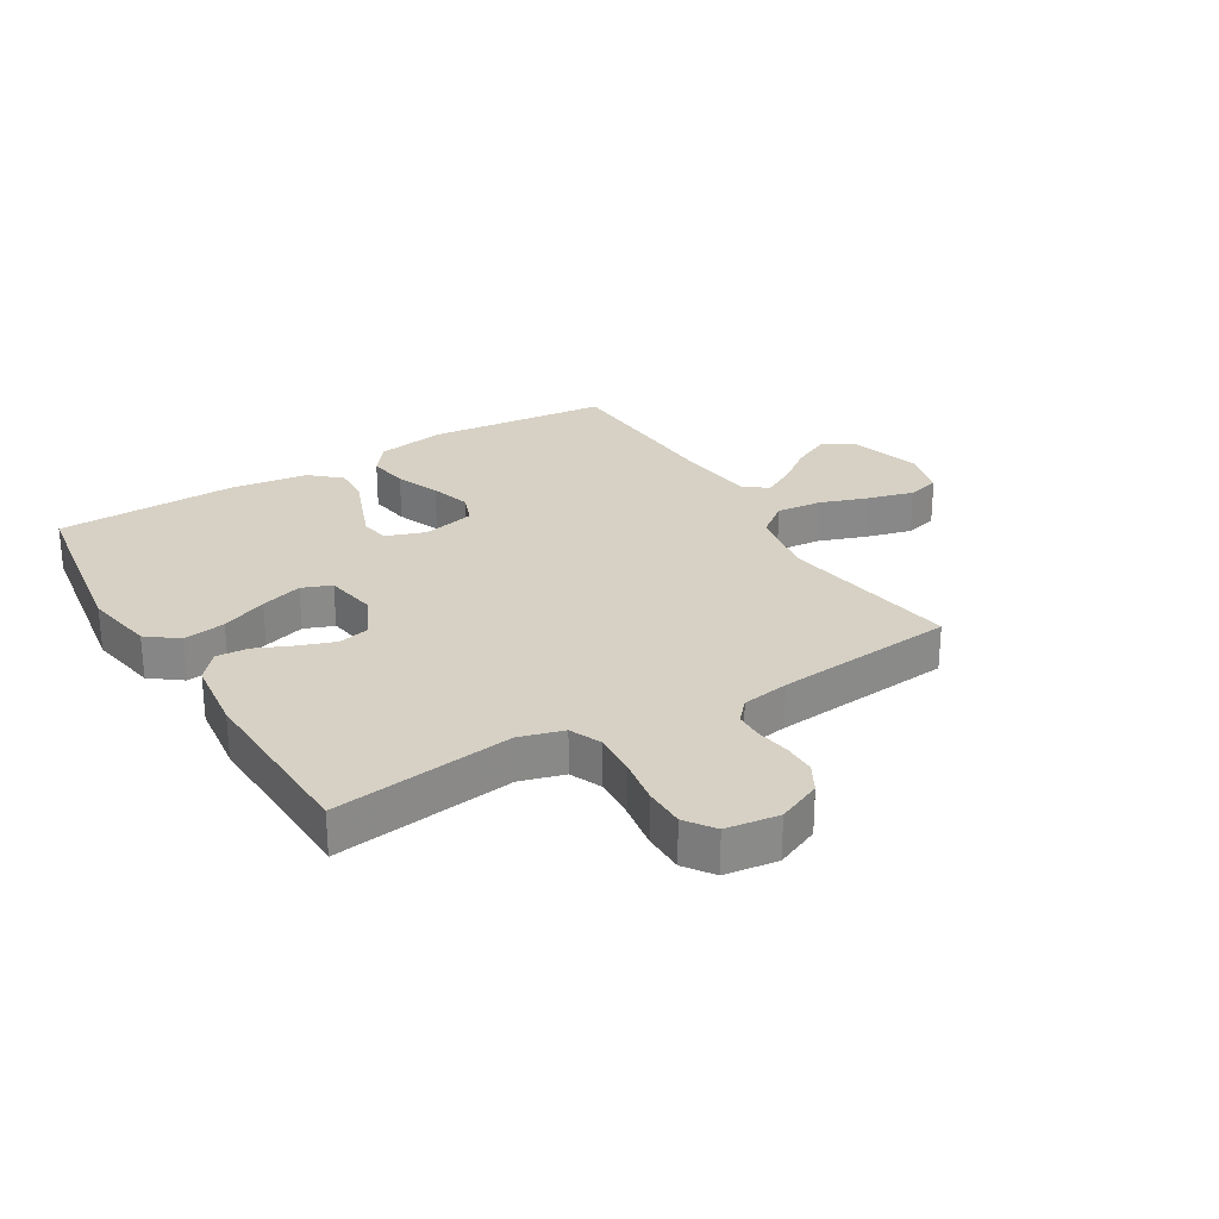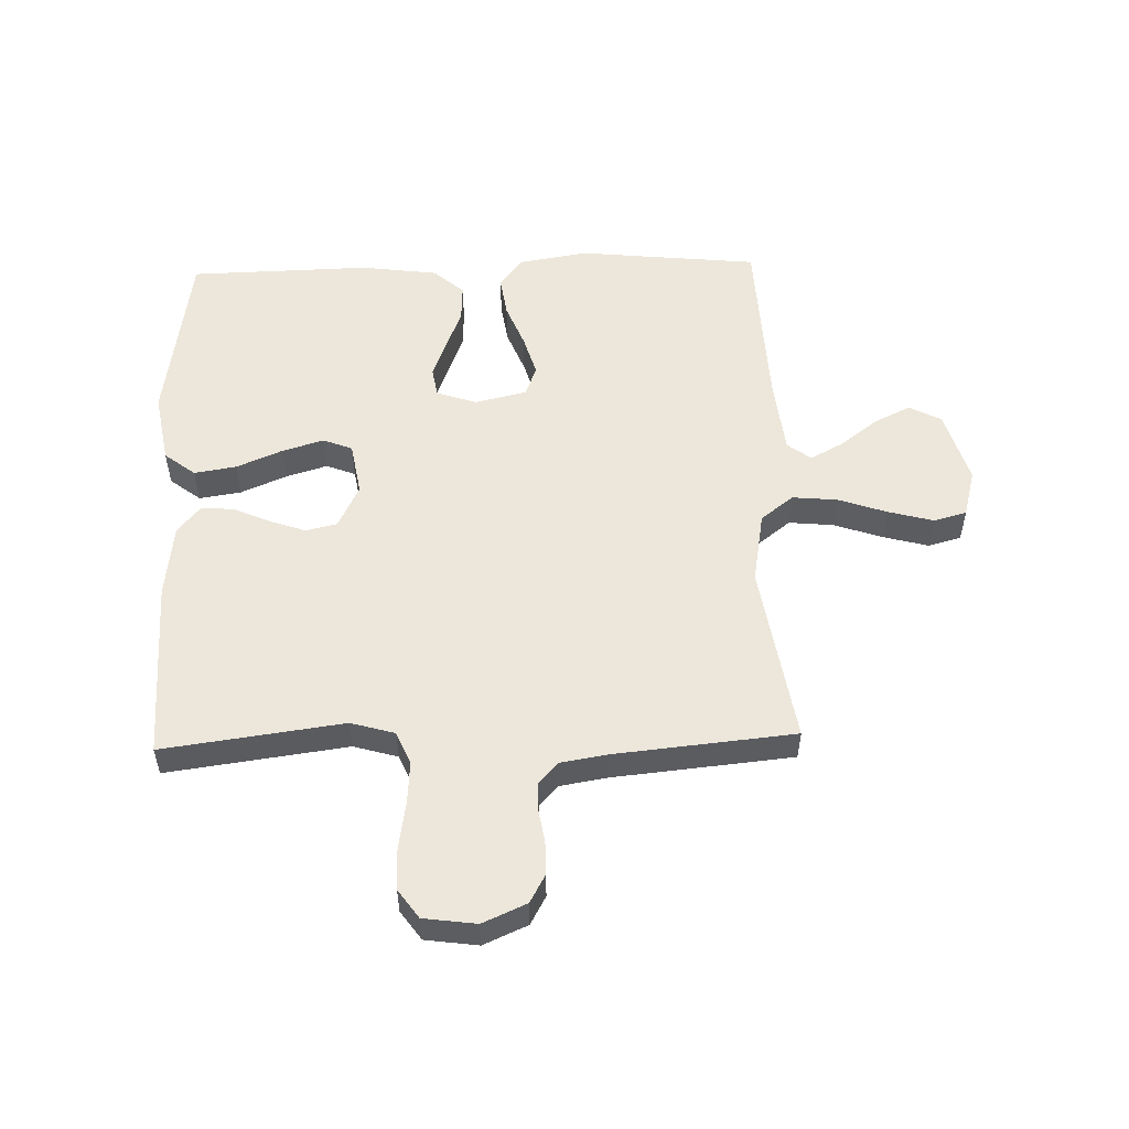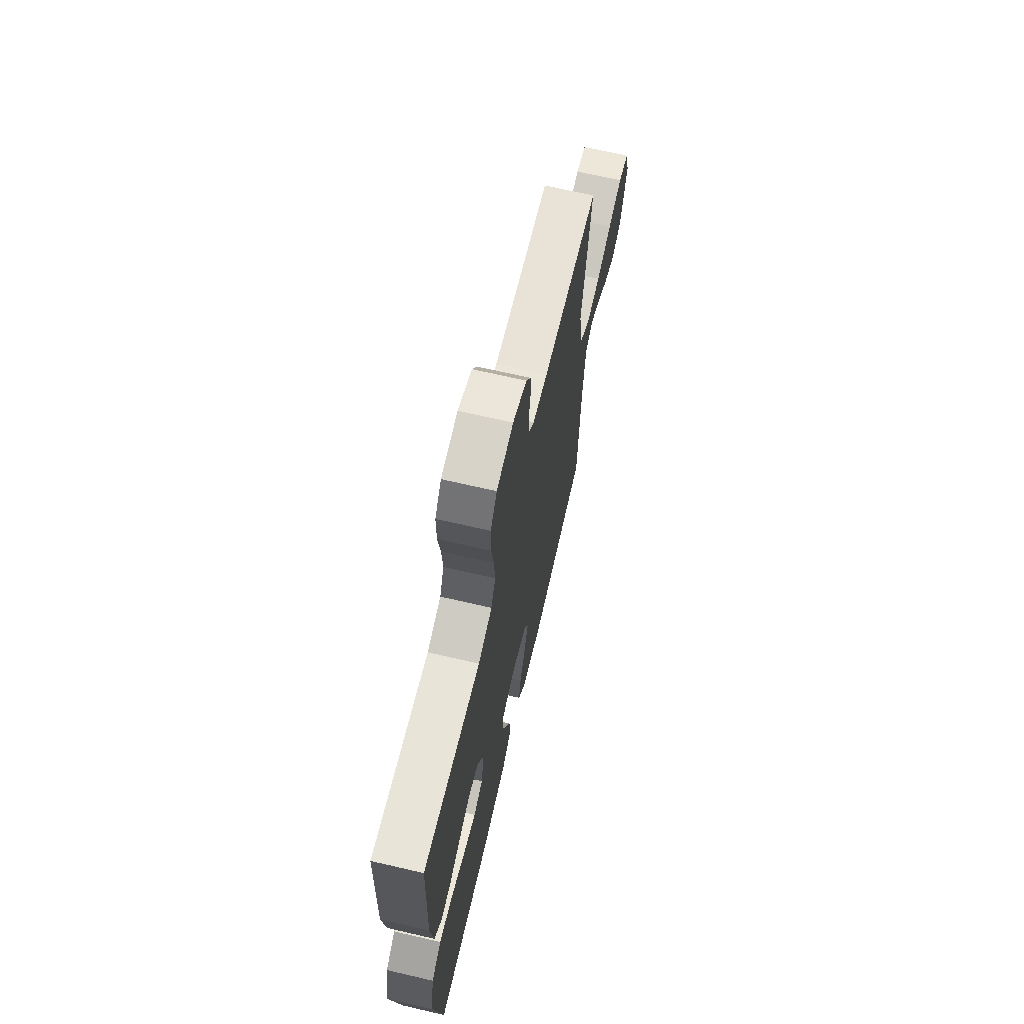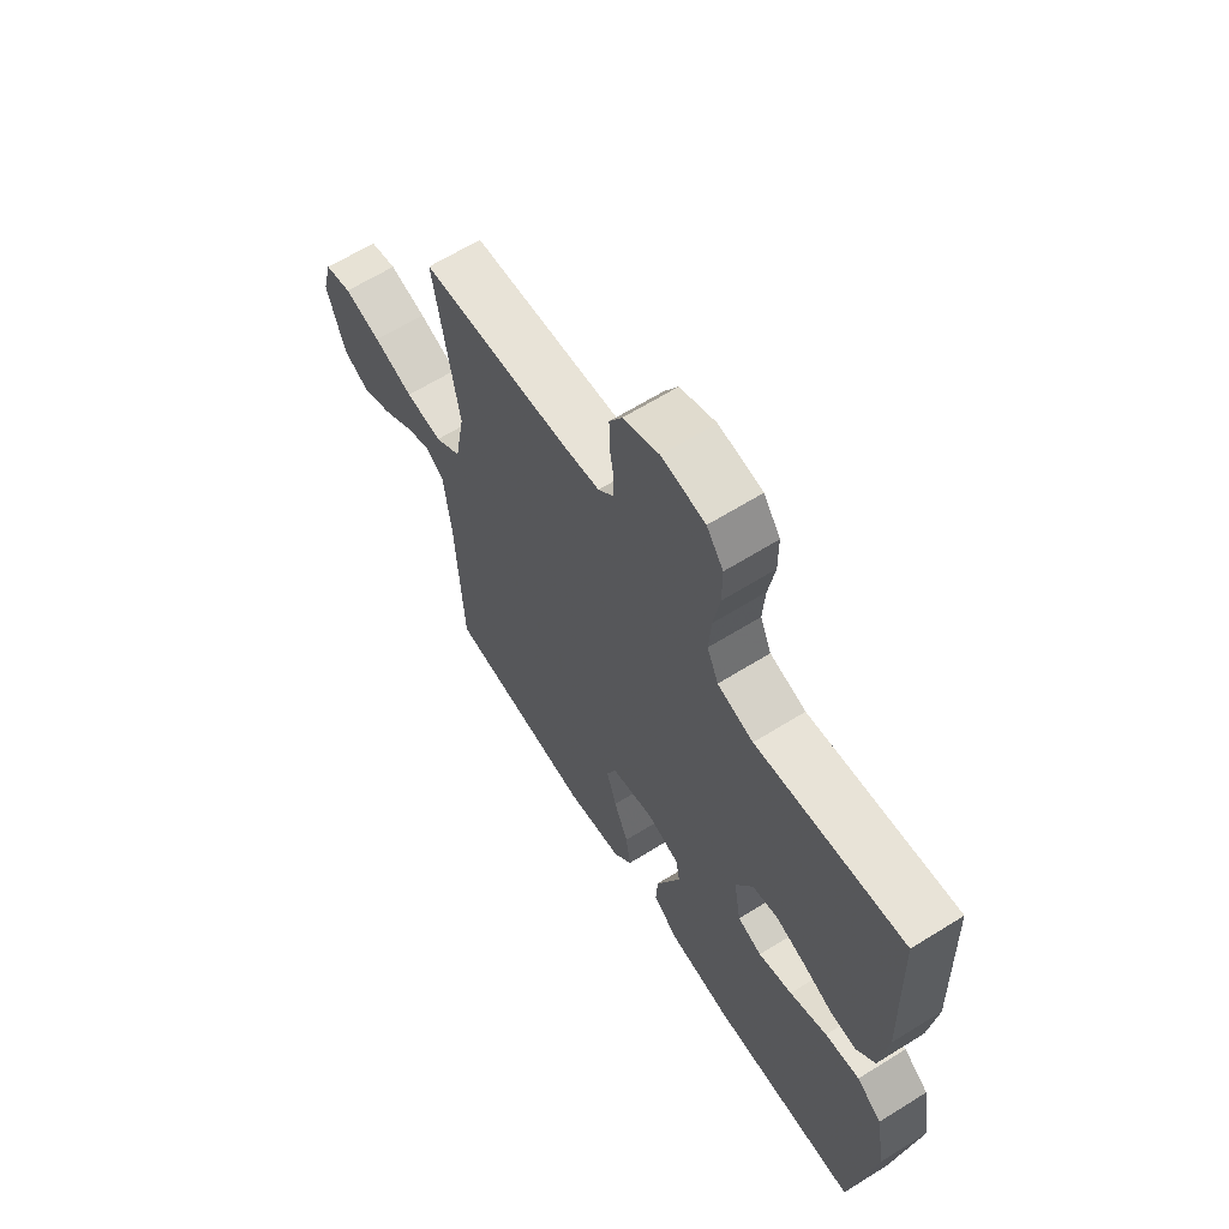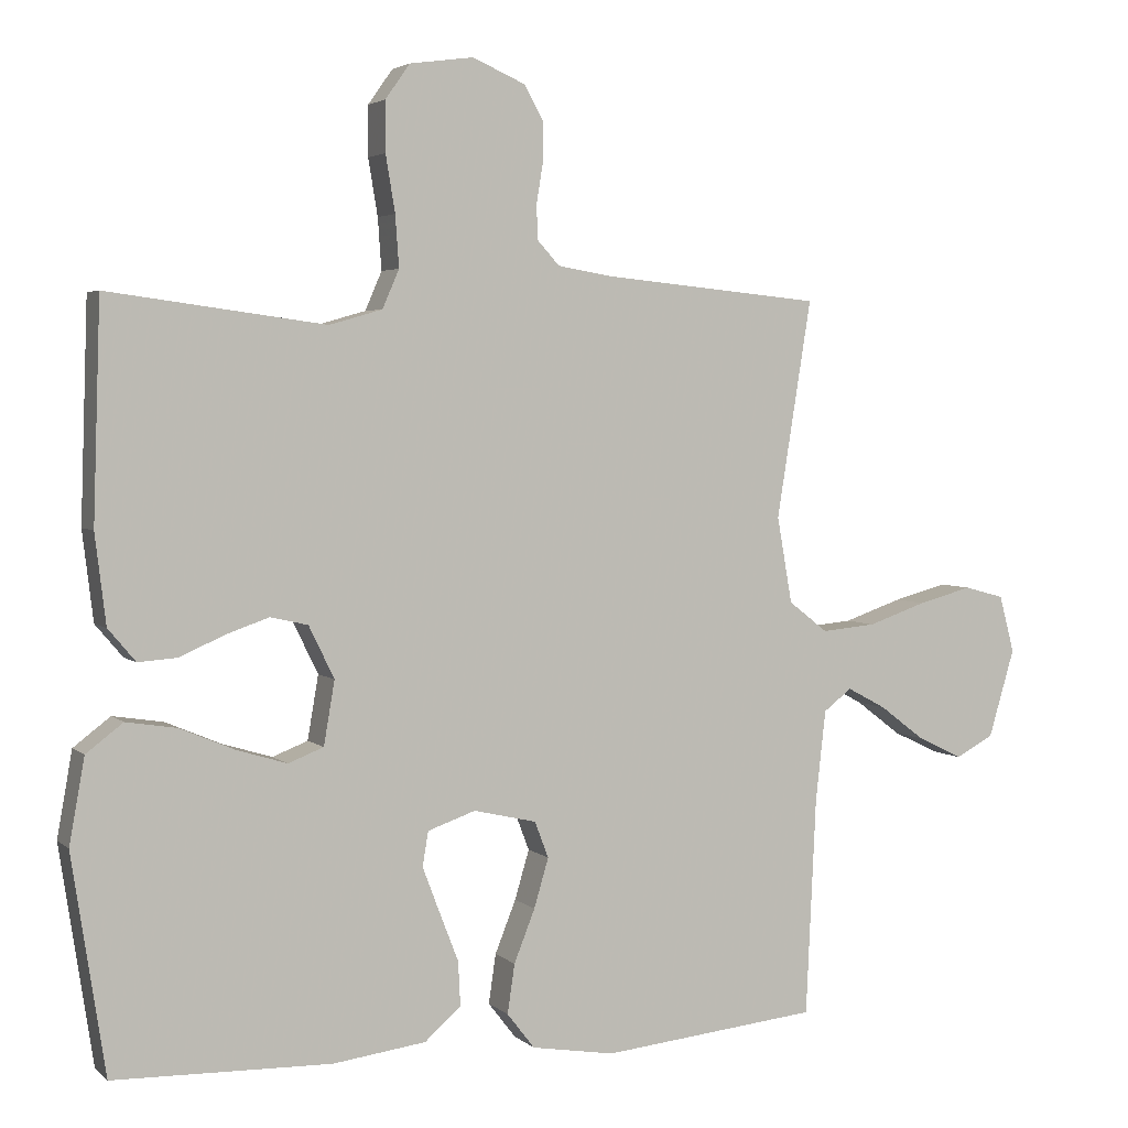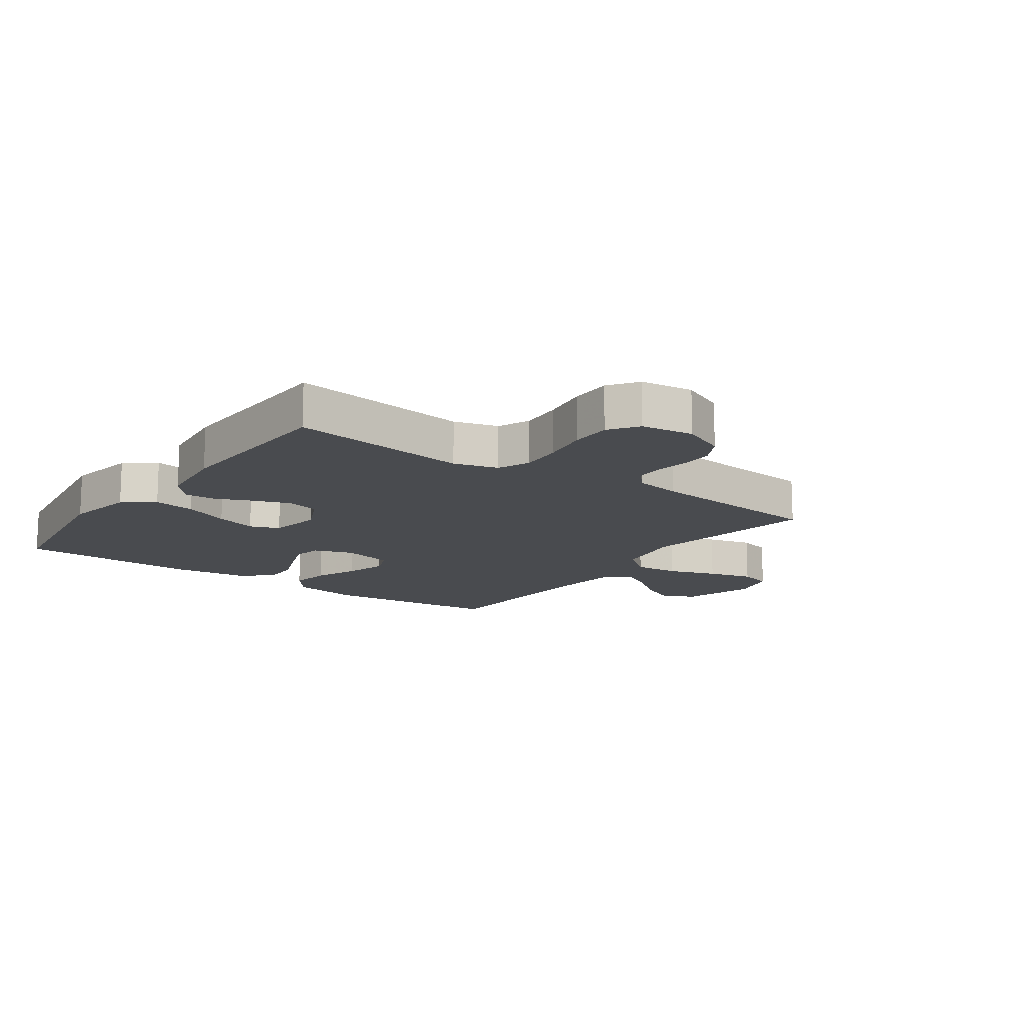
<metadata>
{"format":"obj","ext":"obj","renderer":"f3d","projection":"perspective","resolution":1024,"background":"white","views":[{"elev":27.0,"azim":-31.1,"up":"+Y"},{"elev":54.0,"azim":-1.7,"up":"+Y"},{"elev":68.4,"azim":-76.9,"up":"+Z"},{"elev":64.4,"azim":-122.1,"up":"+Z"},{"elev":3.5,"azim":-22.8,"up":"+Z"},{"elev":-14.0,"azim":-35.6,"up":"+Y"}]}
</metadata>
<code>
v 0.5 0.07 -0.5
v 0.2 0.07 -0.531
v 0.085 0.07 -0.512
v 0.047 0.07 -0.463
v 0.057 0.07 -0.395
v 0.086 0.07 -0.322
v 0.106 0.07 -0.254
v 0.087 0.07 -0.204
v 0 0.07 -0.184
v -0.066 0.07 -0.207
v -0.074 0.07 -0.255
v -0.05 0.07 -0.318
v -0.024 0.07 -0.385
v -0.021 0.07 -0.446
v -0.071 0.07 -0.49
v -0.2 0.07 -0.507
v -0.5 0.07 -0.5
v -0.546 0.07 -0.2
v -0.525 0.07 -0.082
v -0.474 0.07 -0.043
v -0.404 0.07 -0.054
v -0.328 0.07 -0.086
v -0.259 0.07 -0.107
v -0.21 0.07 -0.088
v -0.195 0.07 0
v -0.23 0.07 0.072
v -0.282 0.07 0.084
v -0.342 0.07 0.063
v -0.403 0.07 0.036
v -0.457 0.07 0.032
v -0.495 0.07 0.077
v -0.51 0.07 0.2
v -0.5 0.07 0.5
v -0.2 0.07 0.46
v -0.127 0.07 0.481
v -0.104 0.07 0.534
v -0.109 0.07 0.605
v -0.122 0.07 0.683
v -0.122 0.07 0.752
v -0.088 0.07 0.8
v 0 0.07 0.812
v 0.073 0.07 0.78
v 0.099 0.07 0.733
v 0.099 0.07 0.679
v 0.09 0.07 0.624
v 0.091 0.07 0.576
v 0.122 0.07 0.542
v 0.2 0.07 0.529
v 0.5 0.07 0.5
v 0.452 0.07 0.2
v 0.473 0.07 0.081
v 0.527 0.07 0.039
v 0.602 0.07 0.046
v 0.683 0.07 0.074
v 0.758 0.07 0.094
v 0.813 0.07 0.079
v 0.834 0.07 0
v 0.798 0.07 -0.122
v 0.745 0.07 -0.15
v 0.683 0.07 -0.12
v 0.621 0.07 -0.073
v 0.567 0.07 -0.044
v 0.528 0.07 -0.074
v 0.514 0.07 -0.2
v 0.5 0 -0.5
v 0.2 0 -0.531
v 0.085 0 -0.512
v 0.047 0 -0.463
v 0.057 0 -0.395
v 0.086 0 -0.322
v 0.106 0 -0.254
v 0.087 0 -0.204
v 0 0 -0.184
v -0.066 0 -0.207
v -0.074 0 -0.255
v -0.05 0 -0.318
v -0.024 0 -0.385
v -0.021 0 -0.446
v -0.071 0 -0.49
v -0.2 0 -0.507
v -0.5 0 -0.5
v -0.546 0 -0.2
v -0.525 0 -0.082
v -0.474 0 -0.043
v -0.404 0 -0.054
v -0.328 0 -0.086
v -0.259 0 -0.107
v -0.21 0 -0.088
v -0.195 0 0
v -0.23 0 0.072
v -0.282 0 0.084
v -0.342 0 0.063
v -0.403 0 0.036
v -0.457 0 0.032
v -0.495 0 0.077
v -0.51 0 0.2
v -0.5 0 0.5
v -0.2 0 0.46
v -0.127 0 0.481
v -0.104 0 0.534
v -0.109 0 0.605
v -0.122 0 0.683
v -0.122 0 0.752
v -0.088 0 0.8
v 0 0 0.812
v 0.073 0 0.78
v 0.099 0 0.733
v 0.099 0 0.679
v 0.09 0 0.624
v 0.091 0 0.576
v 0.122 0 0.542
v 0.2 0 0.529
v 0.5 0 0.5
v 0.452 0 0.2
v 0.473 0 0.081
v 0.527 0 0.039
v 0.602 0 0.046
v 0.683 0 0.074
v 0.758 0 0.094
v 0.813 0 0.079
v 0.834 0 0
v 0.798 0 -0.122
v 0.745 0 -0.15
v 0.683 0 -0.12
v 0.621 0 -0.073
v 0.567 0 -0.044
v 0.528 0 -0.074
v 0.514 0 -0.2
f 58 59 60 61
f 58 61 62
f 57 58 62
f 56 57 62
f 53 54 55 56
f 53 56 62
f 52 53 62 63
f 48 49 50
f 47 48 50 51
f 46 47 51
f 42 43 44 45
f 42 45 46
f 41 42 46
f 40 41 46
f 37 38 39 40
f 36 37 40 46
f 35 36 46 51
f 31 32 33 34
f 28 29 30 31
f 27 28 31 34
f 26 27 34 35
f 19 20 21 22
f 19 22 23
f 18 19 23
f 17 18 23
f 16 17 23 24
f 12 13 14 15
f 11 12 15 16
f 10 11 16 24
f 3 4 5 6
f 3 6 7
f 64 1 2 3
f 64 3 7
f 63 64 7 8
f 52 63 8 9
f 25 26 35 51
f 24 25 51 52
f 9 10 24 52
f 125 124 123 122
f 126 125 122
f 126 122 121
f 126 121 120
f 120 119 118 117
f 126 120 117
f 127 126 117 116
f 114 113 112
f 115 114 112 111
f 115 111 110
f 109 108 107 106
f 110 109 106
f 110 106 105
f 110 105 104
f 104 103 102 101
f 110 104 101 100
f 115 110 100 99
f 98 97 96 95
f 95 94 93 92
f 98 95 92 91
f 99 98 91 90
f 86 85 84 83
f 87 86 83
f 87 83 82
f 87 82 81
f 88 87 81 80
f 79 78 77 76
f 80 79 76 75
f 88 80 75 74
f 70 69 68 67
f 71 70 67
f 67 66 65 128
f 71 67 128
f 72 71 128 127
f 73 72 127 116
f 115 99 90 89
f 116 115 89 88
f 116 88 74 73
f 1 65 66 2
f 2 66 67 3
f 3 67 68 4
f 4 68 69 5
f 5 69 70 6
f 6 70 71 7
f 7 71 72 8
f 8 72 73 9
f 9 73 74 10
f 10 74 75 11
f 11 75 76 12
f 12 76 77 13
f 13 77 78 14
f 14 78 79 15
f 15 79 80 16
f 16 80 81 17
f 17 81 82 18
f 18 82 83 19
f 19 83 84 20
f 20 84 85 21
f 21 85 86 22
f 22 86 87 23
f 23 87 88 24
f 24 88 89 25
f 25 89 90 26
f 26 90 91 27
f 27 91 92 28
f 28 92 93 29
f 29 93 94 30
f 30 94 95 31
f 31 95 96 32
f 32 96 97 33
f 33 97 98 34
f 34 98 99 35
f 35 99 100 36
f 36 100 101 37
f 37 101 102 38
f 38 102 103 39
f 39 103 104 40
f 40 104 105 41
f 41 105 106 42
f 42 106 107 43
f 43 107 108 44
f 44 108 109 45
f 45 109 110 46
f 46 110 111 47
f 47 111 112 48
f 48 112 113 49
f 49 113 114 50
f 50 114 115 51
f 51 115 116 52
f 52 116 117 53
f 53 117 118 54
f 54 118 119 55
f 55 119 120 56
f 56 120 121 57
f 57 121 122 58
f 58 122 123 59
f 59 123 124 60
f 60 124 125 61
f 61 125 126 62
f 62 126 127 63
f 63 127 128 64
f 64 128 65 1

</code>
